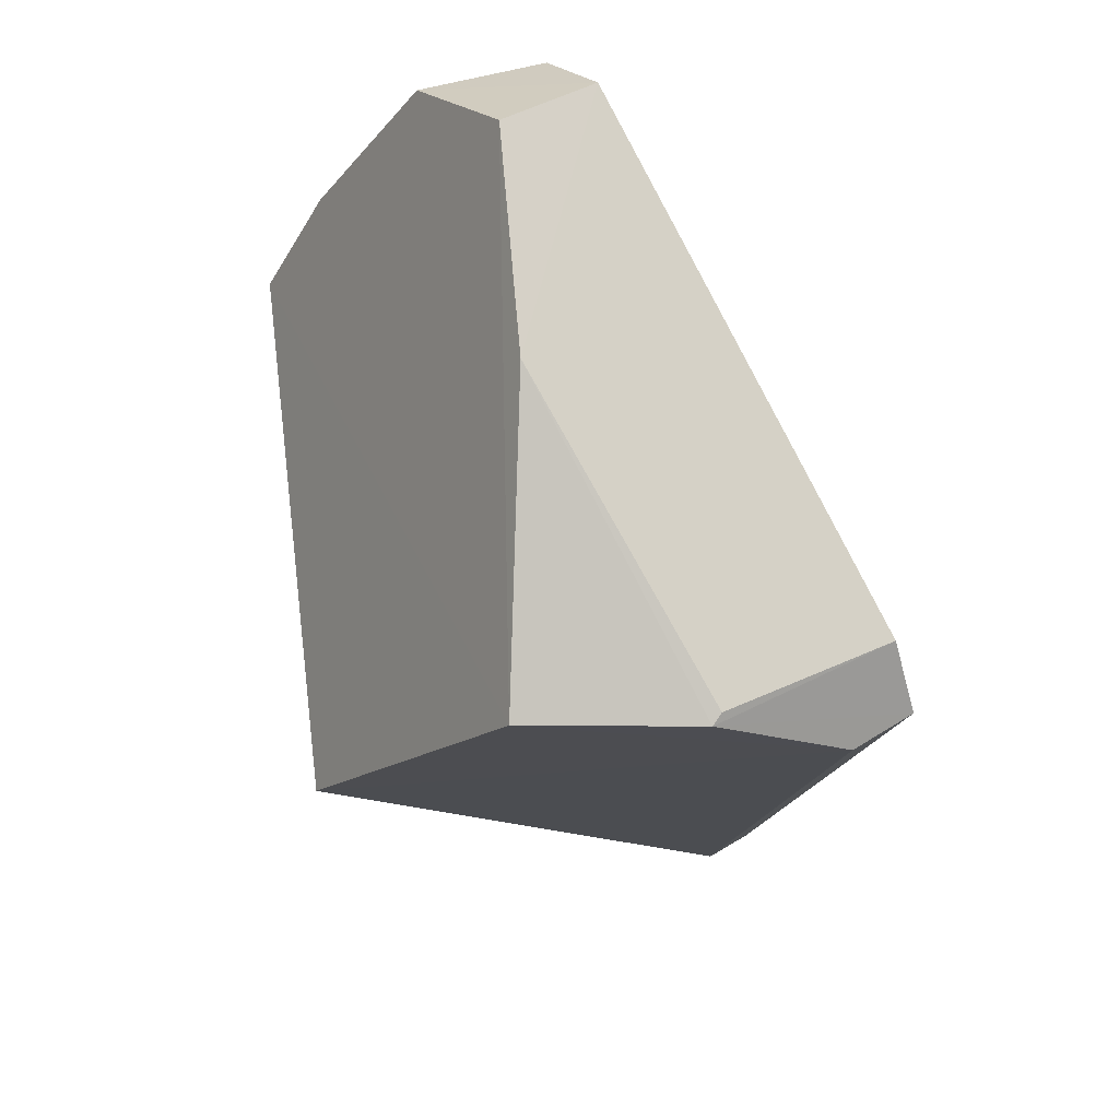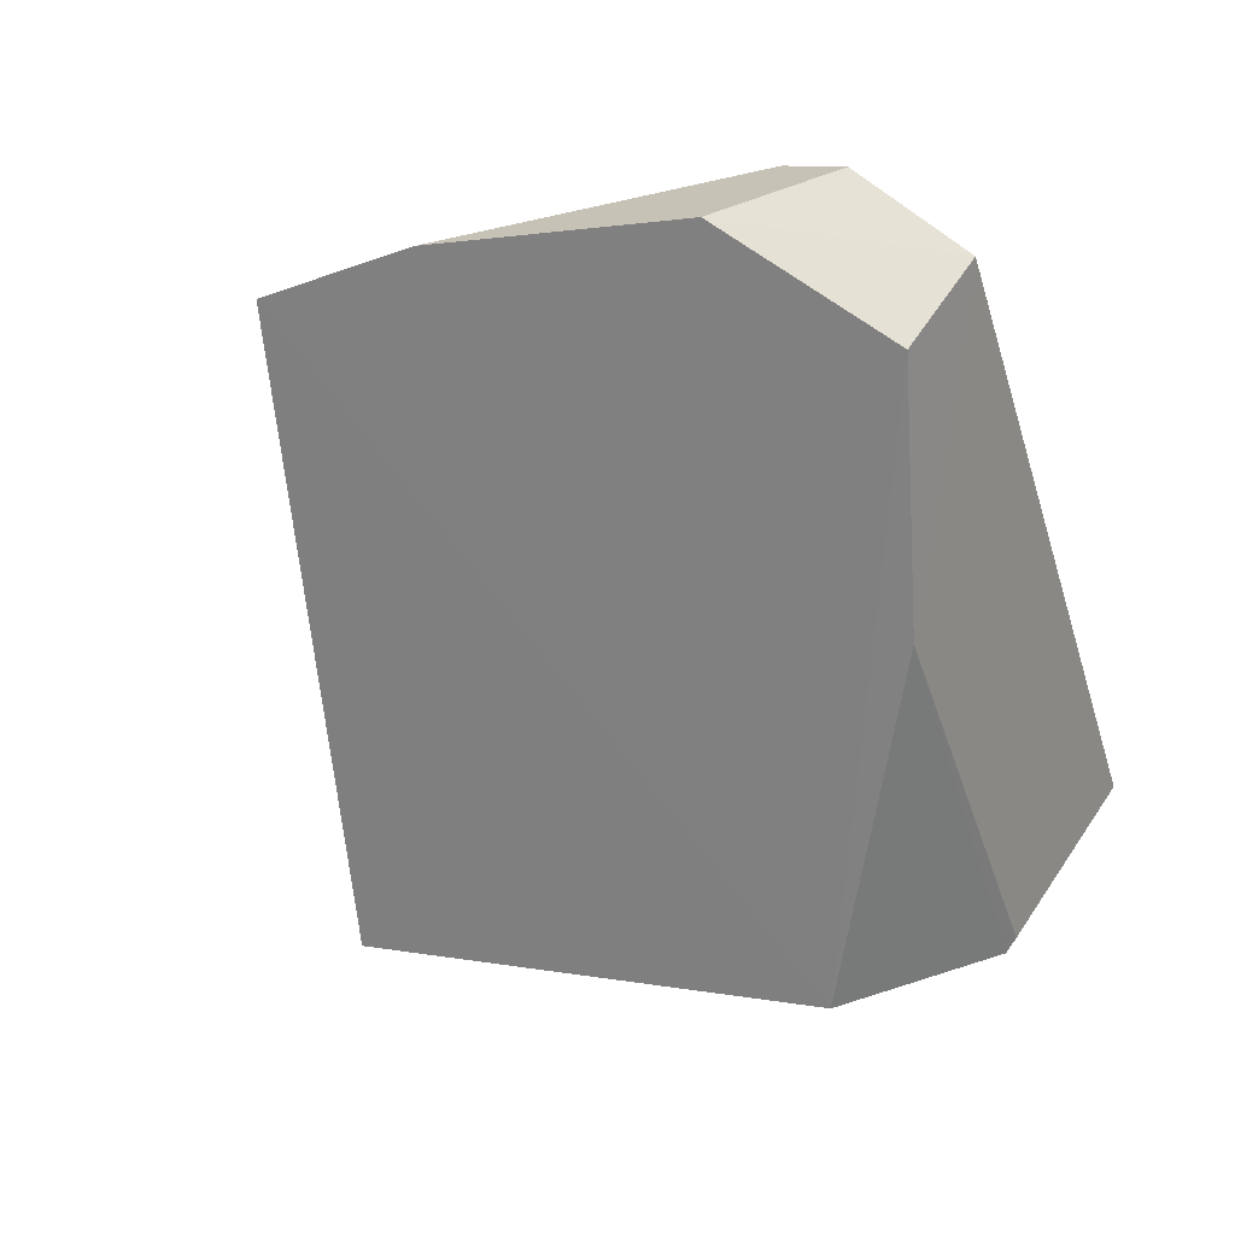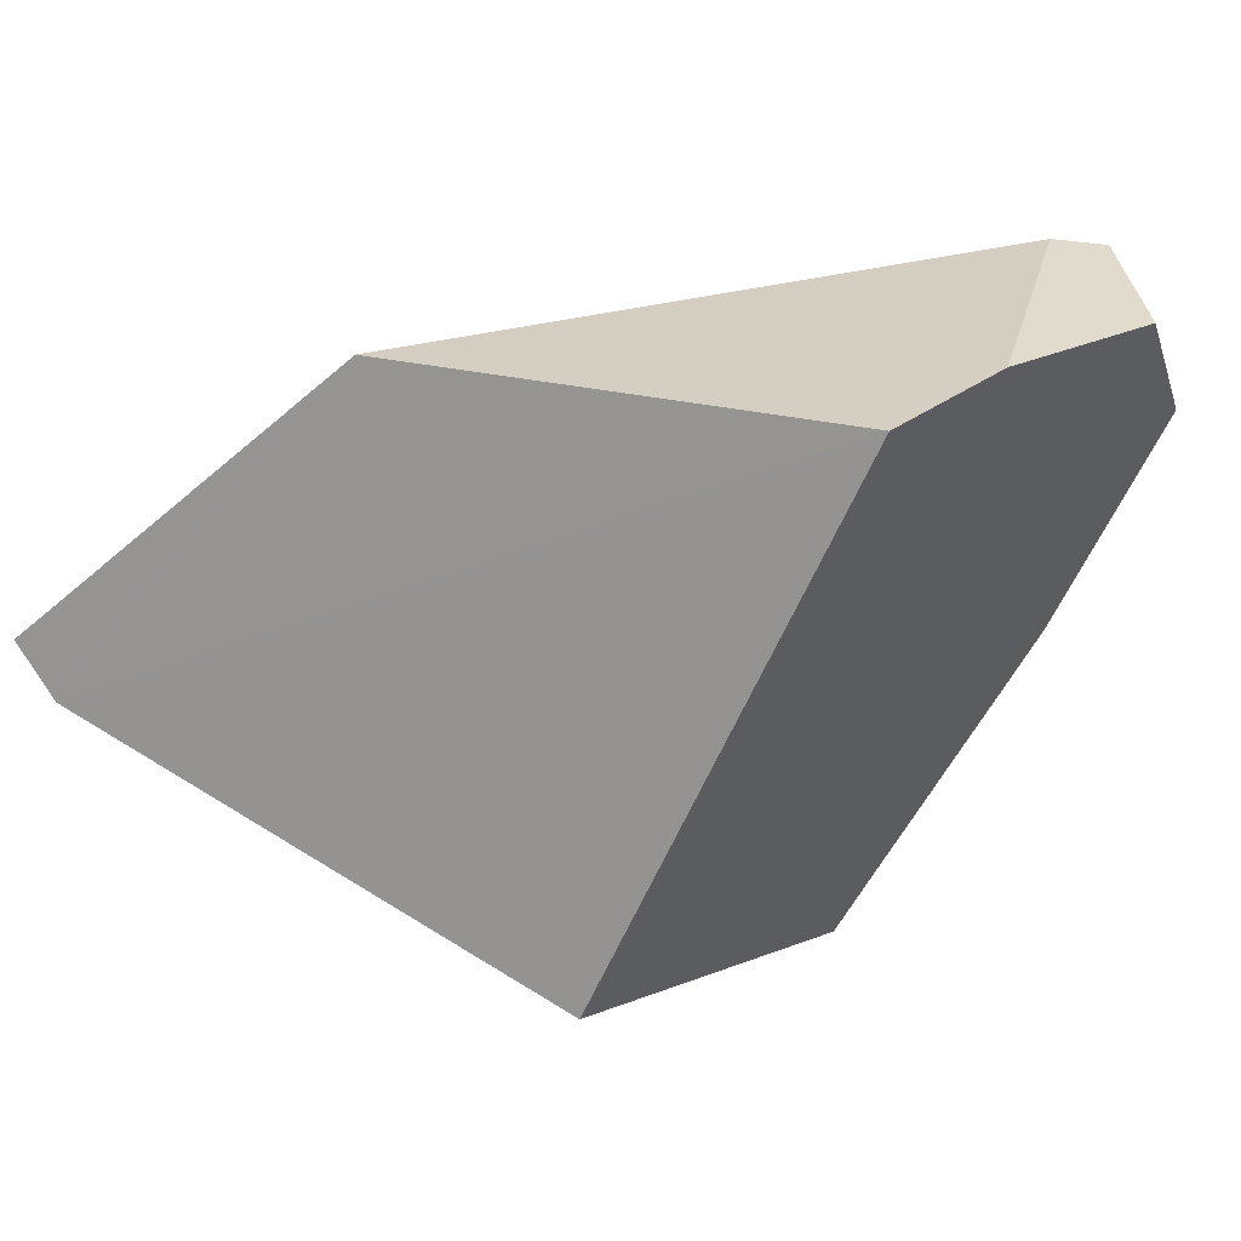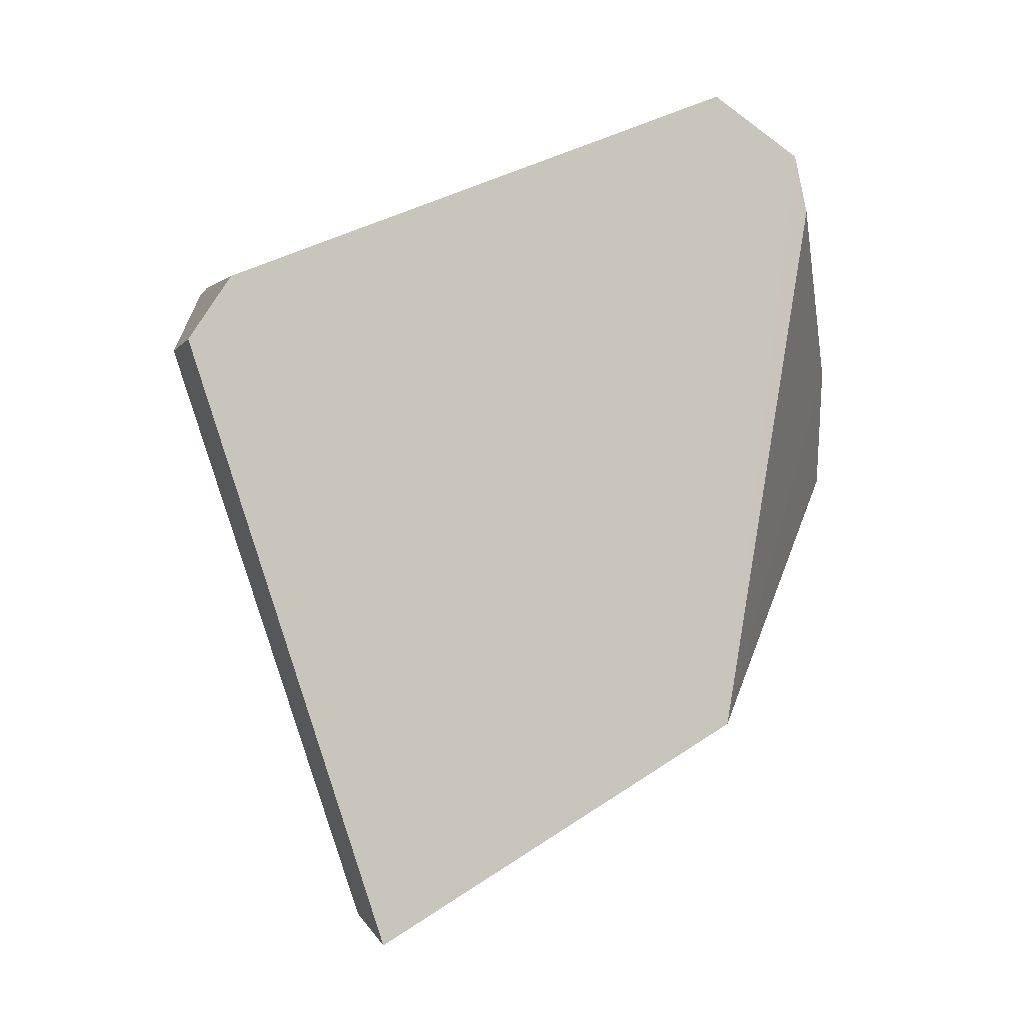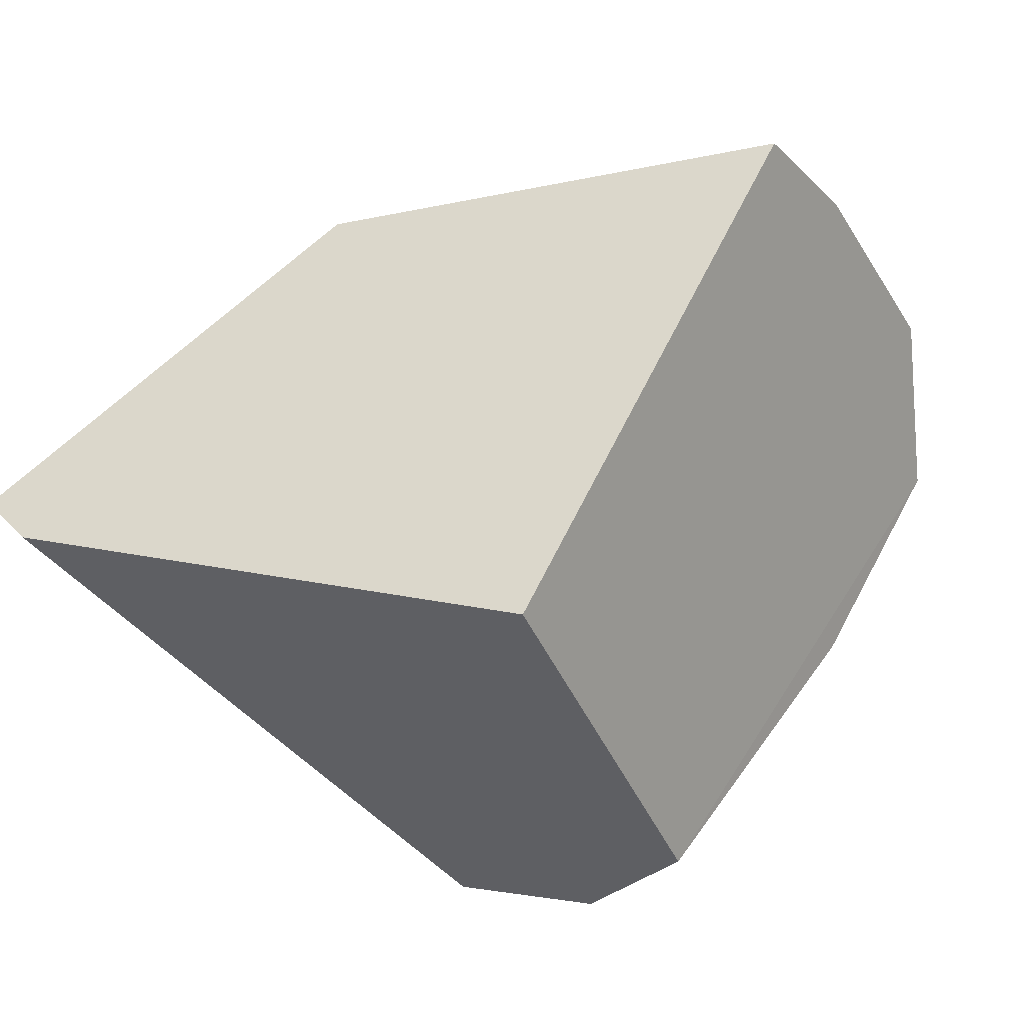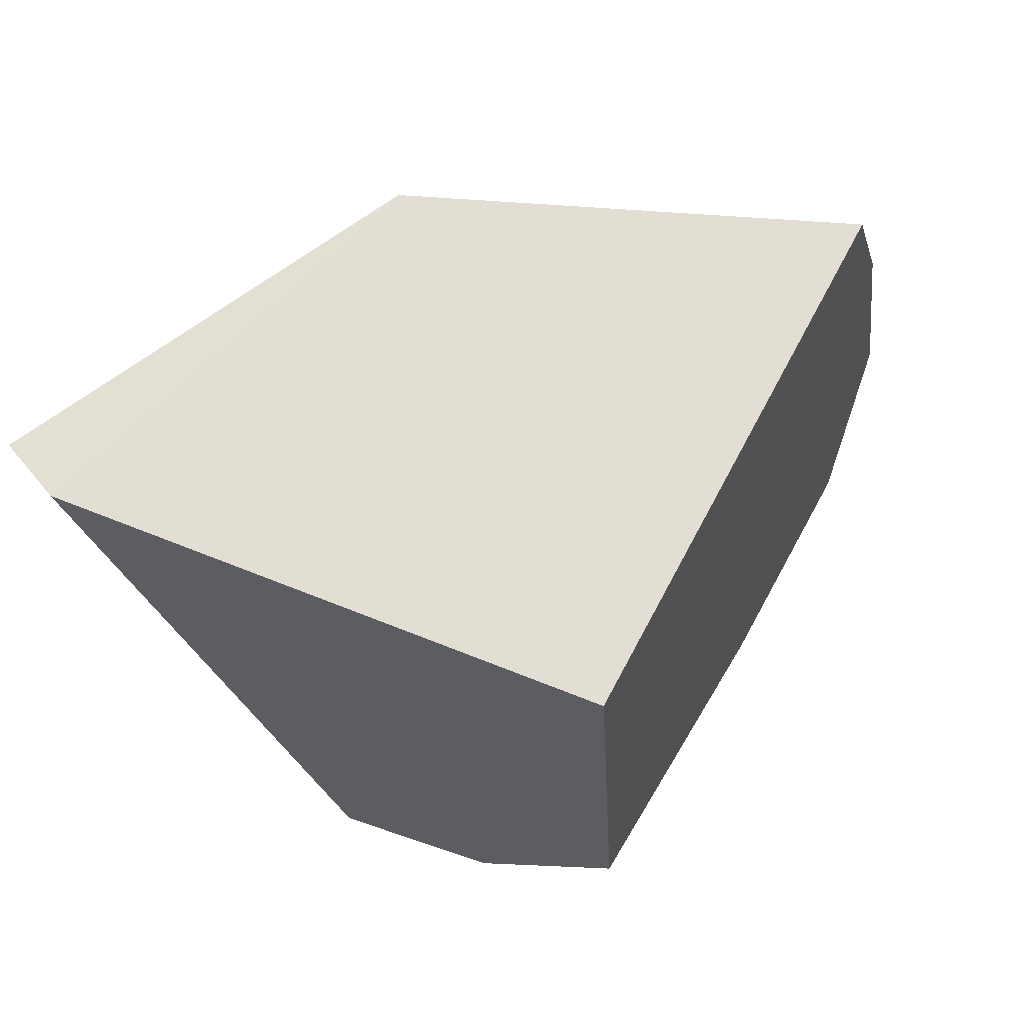
<metadata>
{"format":"obj","ext":"obj","renderer":"f3d","projection":"perspective","resolution":1024,"background":"white","views":[{"elev":57.7,"azim":15.4,"up":"+Z"},{"elev":-3.2,"azim":-38.1,"up":"+Y"},{"elev":14.0,"azim":-111.3,"up":"+Y"},{"elev":-3.8,"azim":117.3,"up":"+Z"},{"elev":-36.9,"azim":-122.6,"up":"+Y"},{"elev":-22.9,"azim":-142.9,"up":"+Y"}]}
</metadata>
<code>
v -0.006761 -0.5897 0.2959
v -0.2016 -0.1153 0.4492
v 0.3622 -0.4049 -0.01878
v 0.3923 -0.3573 -0.04472
v 0.1297 -0.09651 0.1708
v 0.2073 -0.6311 0.6076
v -0.1459 -0.08732 0.5685
v 0.1442 -0.3655 0.7666
v 0.07045 -0.1717 0.8395
v -0.03759 -0.08125 0.7522
v 0.4951 -0.5431 0.5467
v 0.3768 -0.5944 0.6234
v 0.5394 -0.4943 0.5499
v 0.0659 -0.02772 0.7167
v 0.5102 -0.4645 0.6143
v 0.1413 -0.09991 0.833
v 0.07581 -0.0365 0.7752
v 0.3819 -0.5825 0.6297
f 1 6 2
f 7 5 2
f 5 3 2
f 3 1 2
f 3 11 1
f 1 11 6
f 6 11 12
f 8 6 12
f 9 6 8
f 13 11 3 4
f 10 17 7
f 17 14 7
f 14 5 7
f 4 3 5
f 14 17 5
f 17 16 5
f 10 7 2 6 9
f 4 5 16 15
f 13 12 11
f 18 12 15
f 8 12 18
f 15 12 13
f 8 18 15
f 16 8 15
f 16 9 8
f 16 10 9
f 16 17 10
f 4 15 13

</code>
